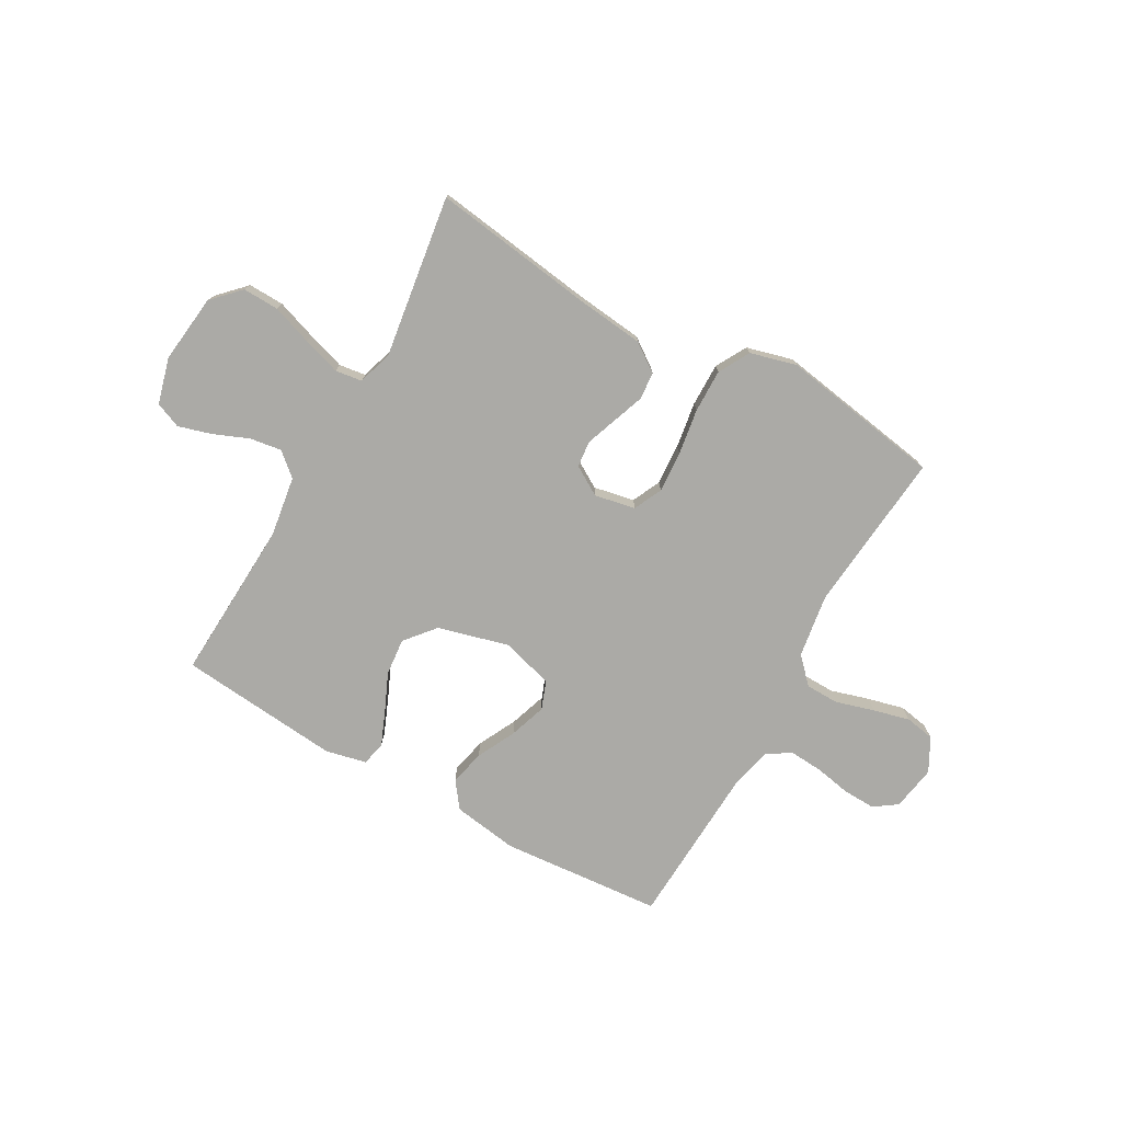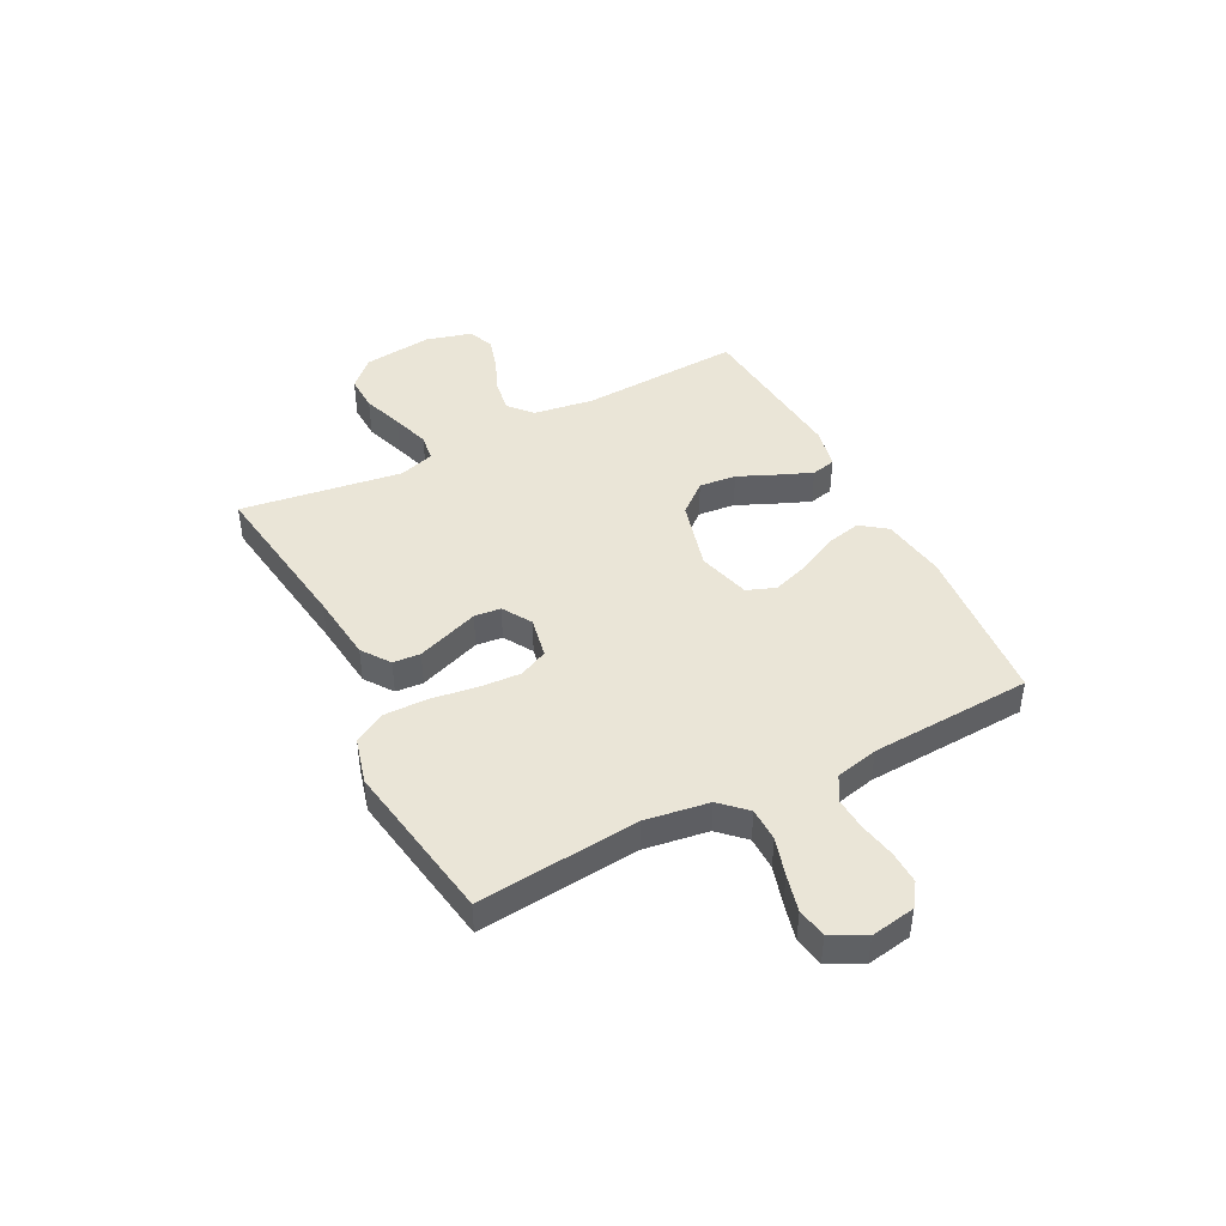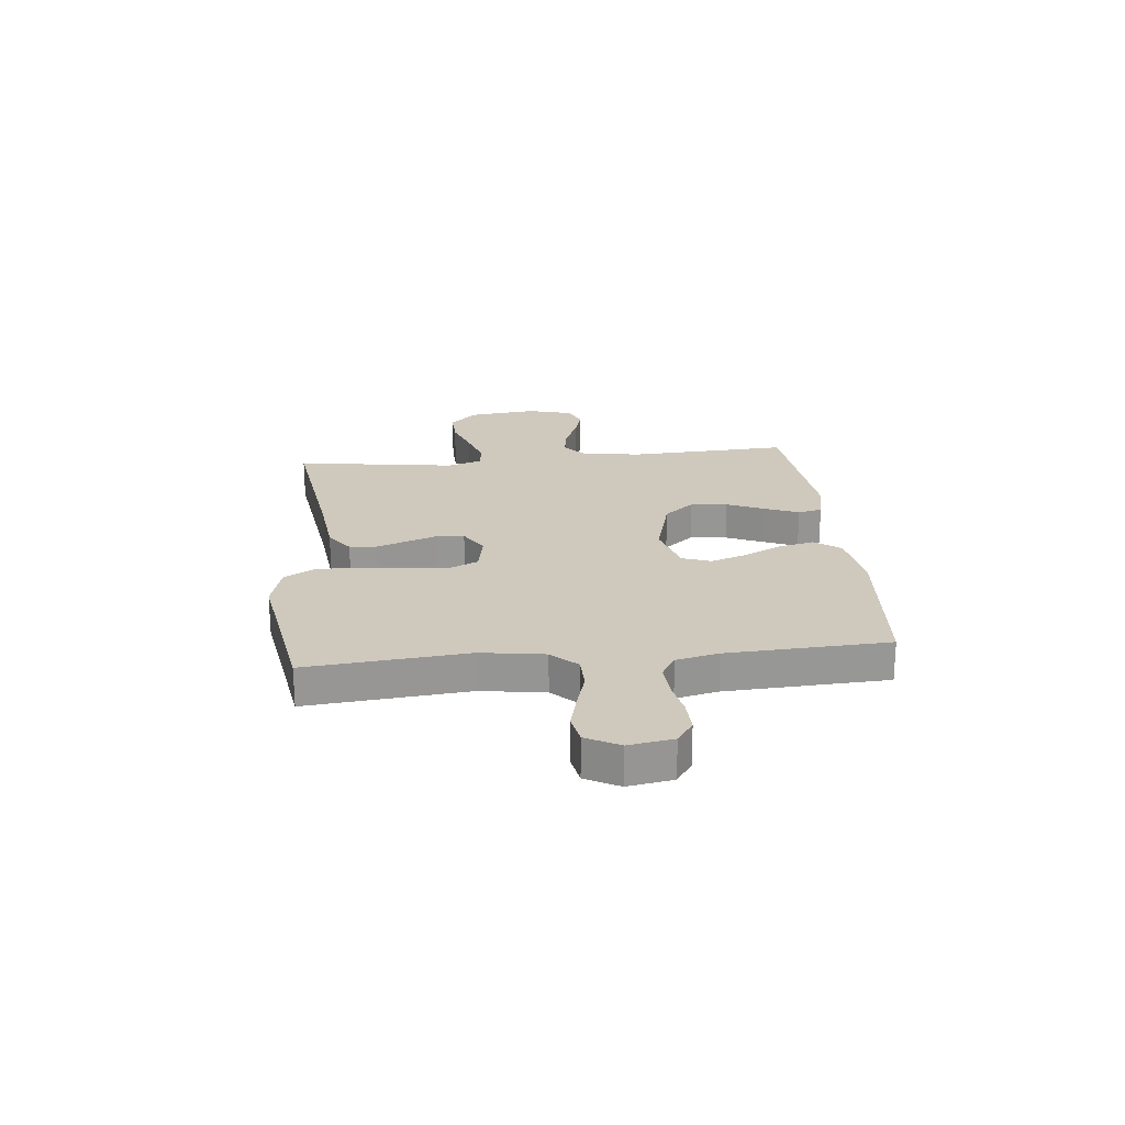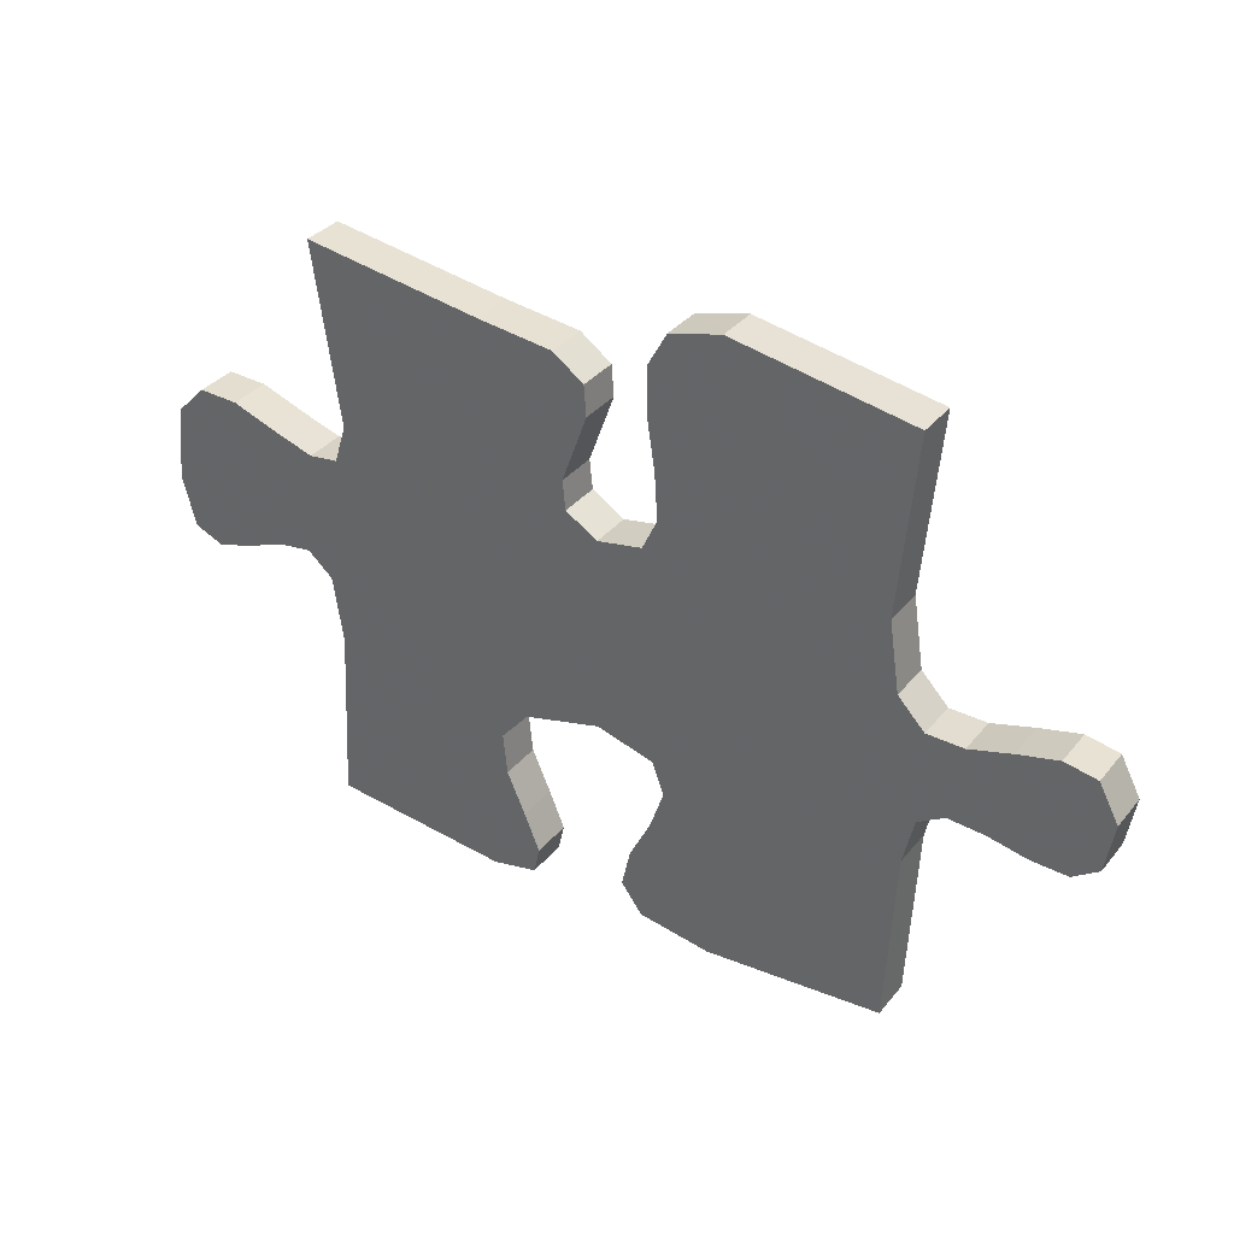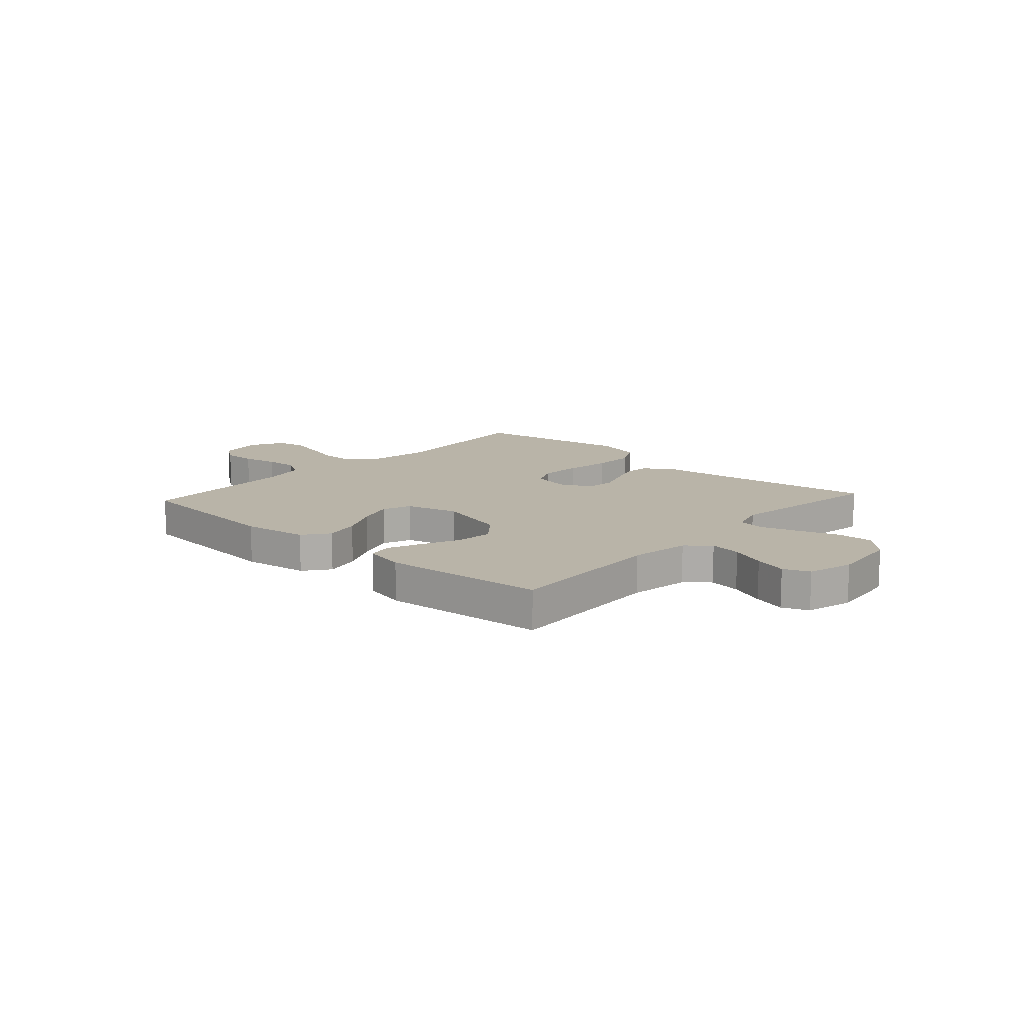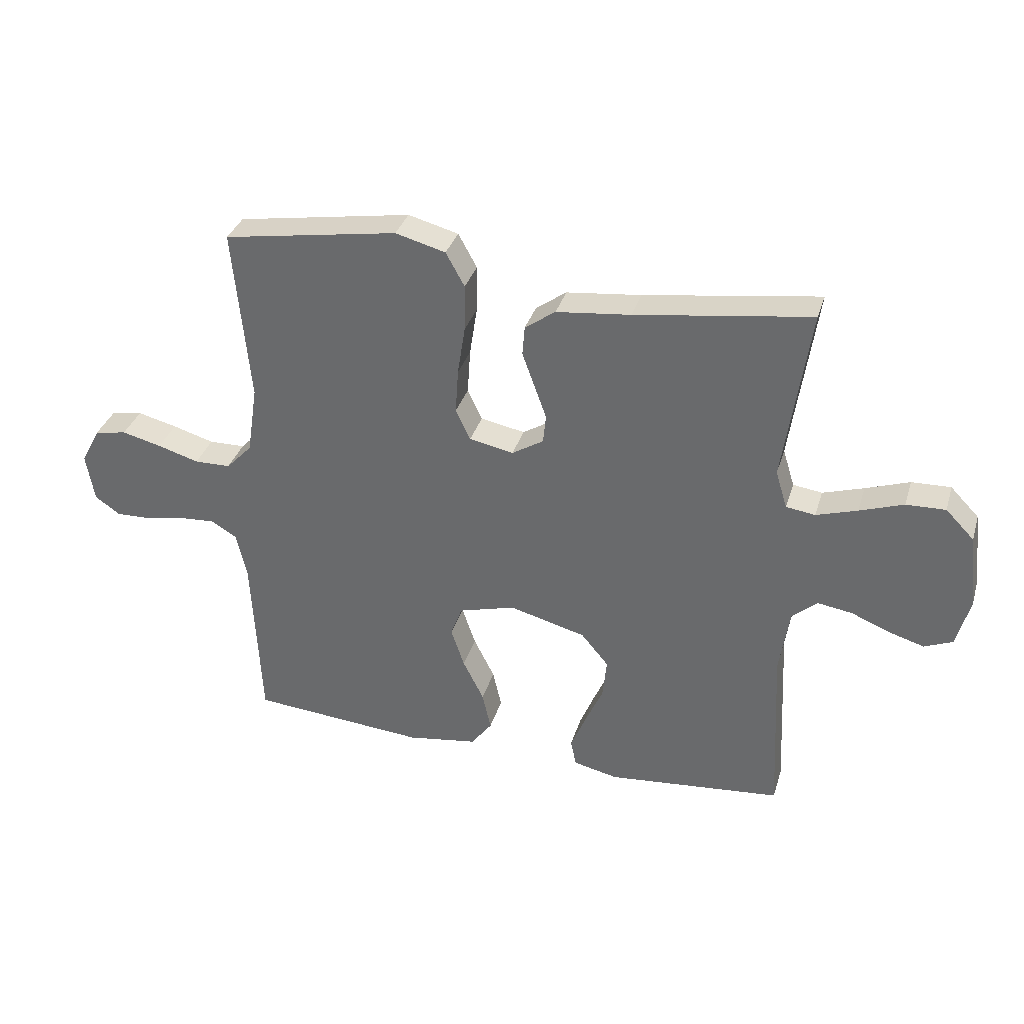
<metadata>
{"format":"obj","ext":"obj","renderer":"f3d","projection":"perspective","resolution":1024,"background":"white","views":[{"elev":-75.8,"azim":-29.4,"up":"+Y"},{"elev":44.3,"azim":62.7,"up":"+Y"},{"elev":22.3,"azim":84.2,"up":"+Y"},{"elev":34.4,"azim":33.2,"up":"+Z"},{"elev":13.2,"azim":-137.7,"up":"+Y"},{"elev":34.1,"azim":-163.9,"up":"+Z"}]}
</metadata>
<code>
v 0.5 0.07 -0.5
v 0.2 0.07 -0.525
v 0.079 0.07 -0.507
v 0.043 0.07 -0.459
v 0.058 0.07 -0.393
v 0.094 0.07 -0.321
v 0.117 0.07 -0.253
v 0.097 0.07 -0.2
v 0 0.07 -0.173
v -0.131 0.07 -0.208
v -0.178 0.07 -0.264
v -0.171 0.07 -0.333
v -0.14 0.07 -0.403
v -0.114 0.07 -0.466
v -0.124 0.07 -0.511
v -0.2 0.07 -0.528
v -0.5 0.07 -0.5
v -0.485 0.07 -0.2
v -0.502 0.07 -0.088
v -0.545 0.07 -0.051
v -0.604 0.07 -0.06
v -0.67 0.07 -0.087
v -0.731 0.07 -0.105
v -0.779 0.07 -0.085
v -0.802 0.07 0
v -0.787 0.07 0.128
v -0.738 0.07 0.178
v -0.671 0.07 0.176
v -0.596 0.07 0.15
v -0.526 0.07 0.128
v -0.476 0.07 0.135
v -0.456 0.07 0.2
v -0.5 0.07 0.5
v -0.2 0.07 0.458
v -0.073 0.07 0.444
v -0.021 0.07 0.407
v -0.017 0.07 0.356
v -0.038 0.07 0.298
v -0.059 0.07 0.24
v -0.054 0.07 0.191
v 0 0.07 0.158
v 0.076 0.07 0.173
v 0.101 0.07 0.226
v 0.096 0.07 0.303
v 0.083 0.07 0.388
v 0.082 0.07 0.468
v 0.114 0.07 0.526
v 0.2 0.07 0.549
v 0.5 0.07 0.5
v 0.472 0.07 0.2
v 0.49 0.07 0.082
v 0.535 0.07 0.035
v 0.597 0.07 0.034
v 0.668 0.07 0.055
v 0.736 0.07 0.072
v 0.791 0.07 0.062
v 0.824 0.07 0
v 0.81 0.07 -0.083
v 0.767 0.07 -0.113
v 0.706 0.07 -0.111
v 0.64 0.07 -0.098
v 0.578 0.07 -0.094
v 0.533 0.07 -0.121
v 0.515 0.07 -0.2
v 0.5 0 -0.5
v 0.2 0 -0.525
v 0.079 0 -0.507
v 0.043 0 -0.459
v 0.058 0 -0.393
v 0.094 0 -0.321
v 0.117 0 -0.253
v 0.097 0 -0.2
v 0 0 -0.173
v -0.131 0 -0.208
v -0.178 0 -0.264
v -0.171 0 -0.333
v -0.14 0 -0.403
v -0.114 0 -0.466
v -0.124 0 -0.511
v -0.2 0 -0.528
v -0.5 0 -0.5
v -0.485 0 -0.2
v -0.502 0 -0.088
v -0.545 0 -0.051
v -0.604 0 -0.06
v -0.67 0 -0.087
v -0.731 0 -0.105
v -0.779 0 -0.085
v -0.802 0 0
v -0.787 0 0.128
v -0.738 0 0.178
v -0.671 0 0.176
v -0.596 0 0.15
v -0.526 0 0.128
v -0.476 0 0.135
v -0.456 0 0.2
v -0.5 0 0.5
v -0.2 0 0.458
v -0.073 0 0.444
v -0.021 0 0.407
v -0.017 0 0.356
v -0.038 0 0.298
v -0.059 0 0.24
v -0.054 0 0.191
v 0 0 0.158
v 0.076 0 0.173
v 0.101 0 0.226
v 0.096 0 0.303
v 0.083 0 0.388
v 0.082 0 0.468
v 0.114 0 0.526
v 0.2 0 0.549
v 0.5 0 0.5
v 0.472 0 0.2
v 0.49 0 0.082
v 0.535 0 0.035
v 0.597 0 0.034
v 0.668 0 0.055
v 0.736 0 0.072
v 0.791 0 0.062
v 0.824 0 0
v 0.81 0 -0.083
v 0.767 0 -0.113
v 0.706 0 -0.111
v 0.64 0 -0.098
v 0.578 0 -0.094
v 0.533 0 -0.121
v 0.515 0 -0.2
f 58 59 60 61
f 58 61 62
f 57 58 62
f 56 57 62
f 53 54 55 56
f 53 56 62 63
f 47 48 49 50
f 47 50 51
f 44 45 46 47
f 43 44 47 51
f 42 43 51 52
f 35 36 37 38
f 34 35 38 39
f 32 33 34 39
f 31 32 39 40
f 26 27 28 29
f 26 29 30
f 25 26 30
f 21 22 23 24
f 20 21 24 25
f 15 16 17 18
f 15 18 19
f 12 13 14 15
f 12 15 19
f 11 12 19 20
f 3 4 5 6
f 3 6 7
f 64 1 2 3
f 63 64 3 7
f 52 53 63 7
f 41 42 52 7
f 20 25 30 31
f 10 11 20 31
f 9 10 31 40
f 8 9 40 41
f 7 8 41
f 125 124 123 122
f 126 125 122
f 126 122 121
f 126 121 120
f 120 119 118 117
f 127 126 120 117
f 114 113 112 111
f 115 114 111
f 111 110 109 108
f 115 111 108 107
f 116 115 107 106
f 102 101 100 99
f 103 102 99 98
f 103 98 97 96
f 104 103 96 95
f 93 92 91 90
f 94 93 90
f 94 90 89
f 88 87 86 85
f 89 88 85 84
f 82 81 80 79
f 83 82 79
f 79 78 77 76
f 83 79 76
f 84 83 76 75
f 70 69 68 67
f 71 70 67
f 67 66 65 128
f 71 67 128 127
f 71 127 117 116
f 71 116 106 105
f 95 94 89 84
f 95 84 75 74
f 104 95 74 73
f 105 104 73 72
f 105 72 71
f 1 65 66 2
f 2 66 67 3
f 3 67 68 4
f 4 68 69 5
f 5 69 70 6
f 6 70 71 7
f 7 71 72 8
f 8 72 73 9
f 9 73 74 10
f 10 74 75 11
f 11 75 76 12
f 12 76 77 13
f 13 77 78 14
f 14 78 79 15
f 15 79 80 16
f 16 80 81 17
f 17 81 82 18
f 18 82 83 19
f 19 83 84 20
f 20 84 85 21
f 21 85 86 22
f 22 86 87 23
f 23 87 88 24
f 24 88 89 25
f 25 89 90 26
f 26 90 91 27
f 27 91 92 28
f 28 92 93 29
f 29 93 94 30
f 30 94 95 31
f 31 95 96 32
f 32 96 97 33
f 33 97 98 34
f 34 98 99 35
f 35 99 100 36
f 36 100 101 37
f 37 101 102 38
f 38 102 103 39
f 39 103 104 40
f 40 104 105 41
f 41 105 106 42
f 42 106 107 43
f 43 107 108 44
f 44 108 109 45
f 45 109 110 46
f 46 110 111 47
f 47 111 112 48
f 48 112 113 49
f 49 113 114 50
f 50 114 115 51
f 51 115 116 52
f 52 116 117 53
f 53 117 118 54
f 54 118 119 55
f 55 119 120 56
f 56 120 121 57
f 57 121 122 58
f 58 122 123 59
f 59 123 124 60
f 60 124 125 61
f 61 125 126 62
f 62 126 127 63
f 63 127 128 64
f 64 128 65 1

</code>
